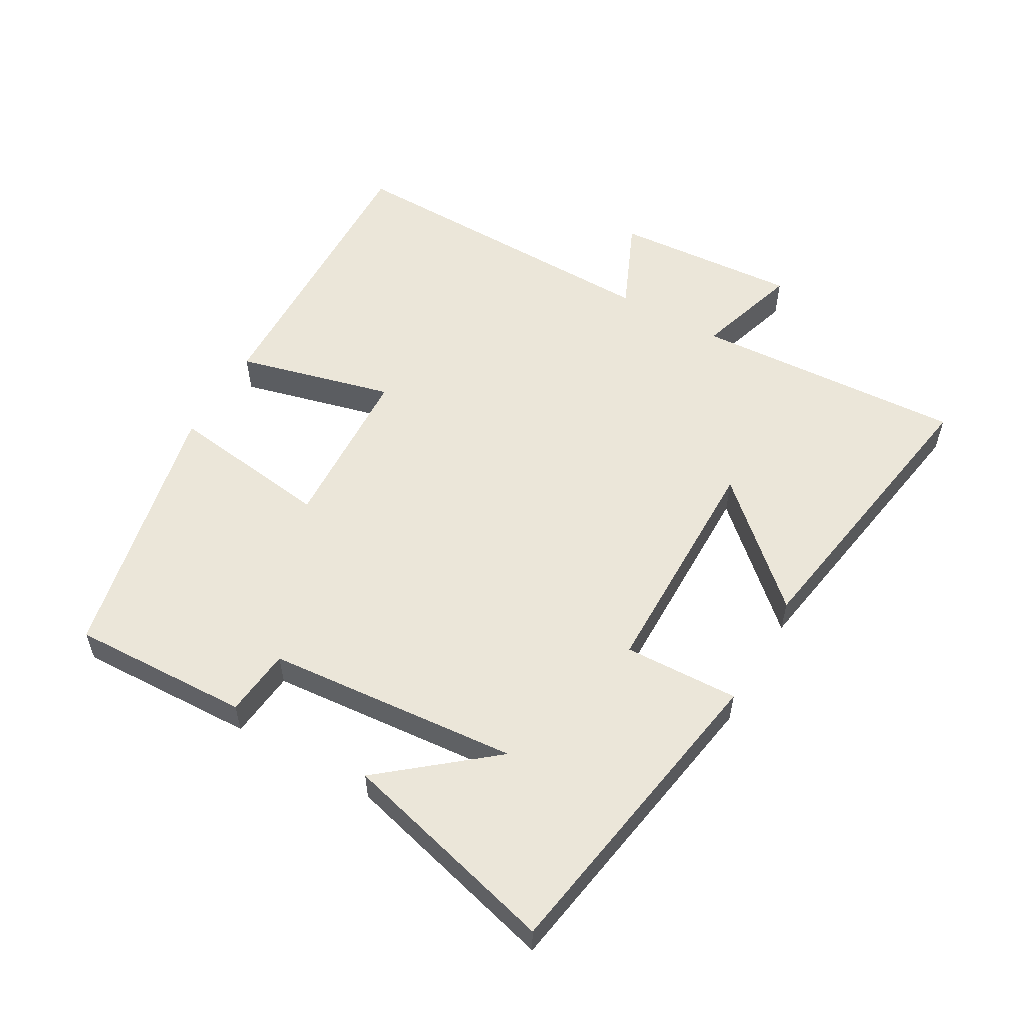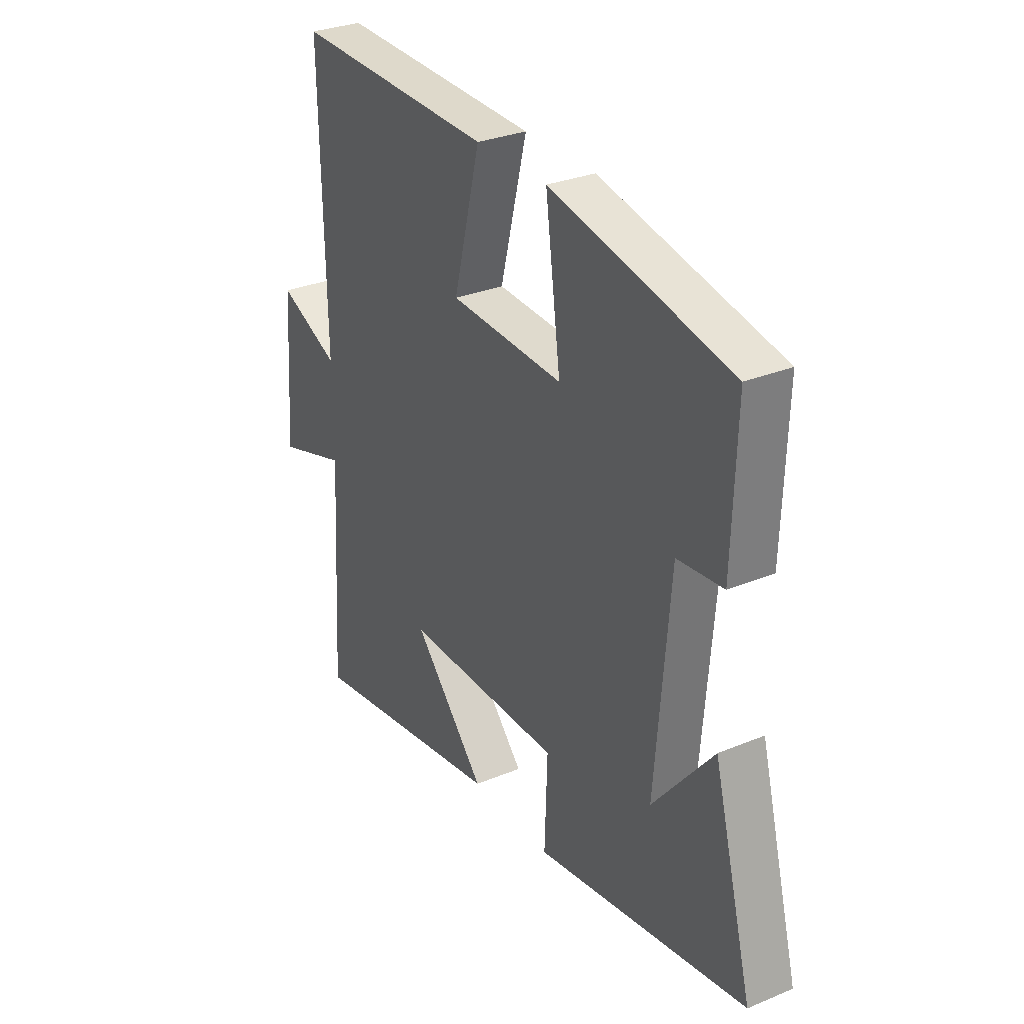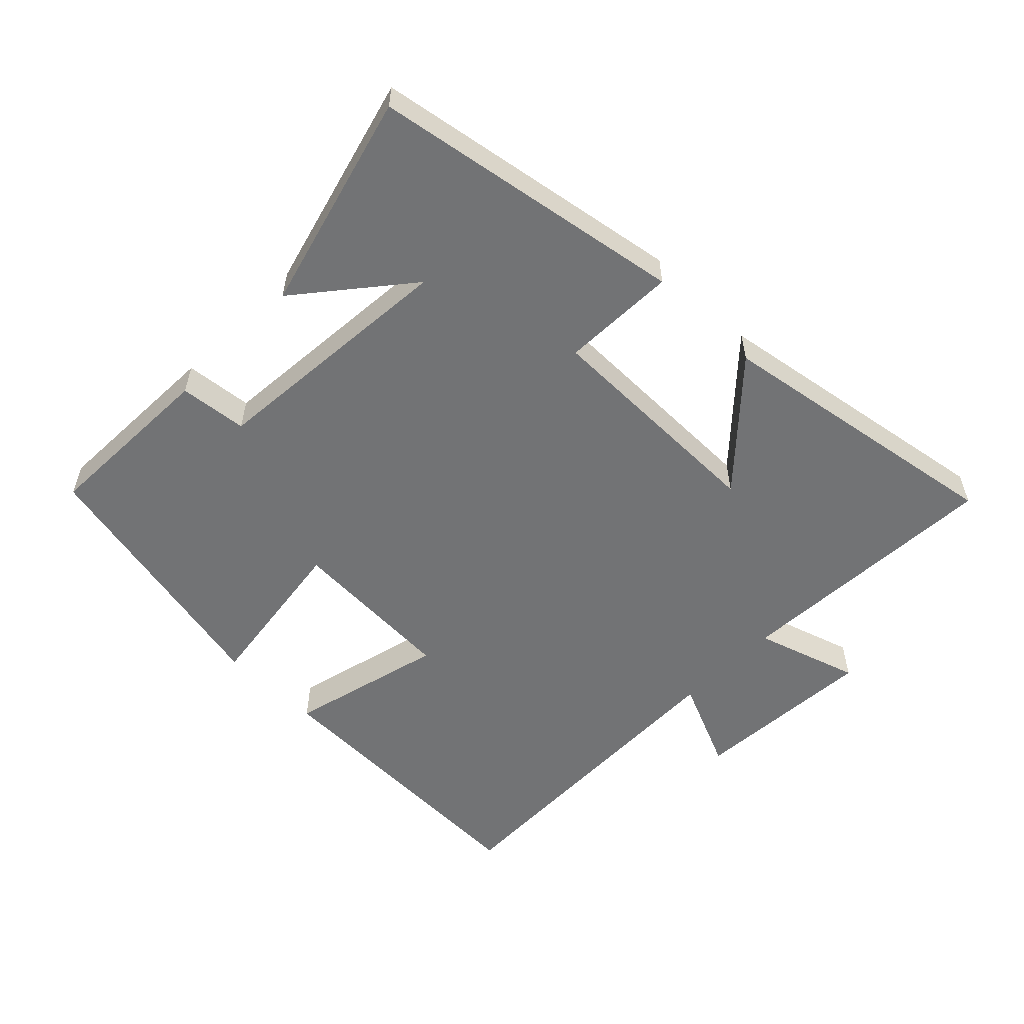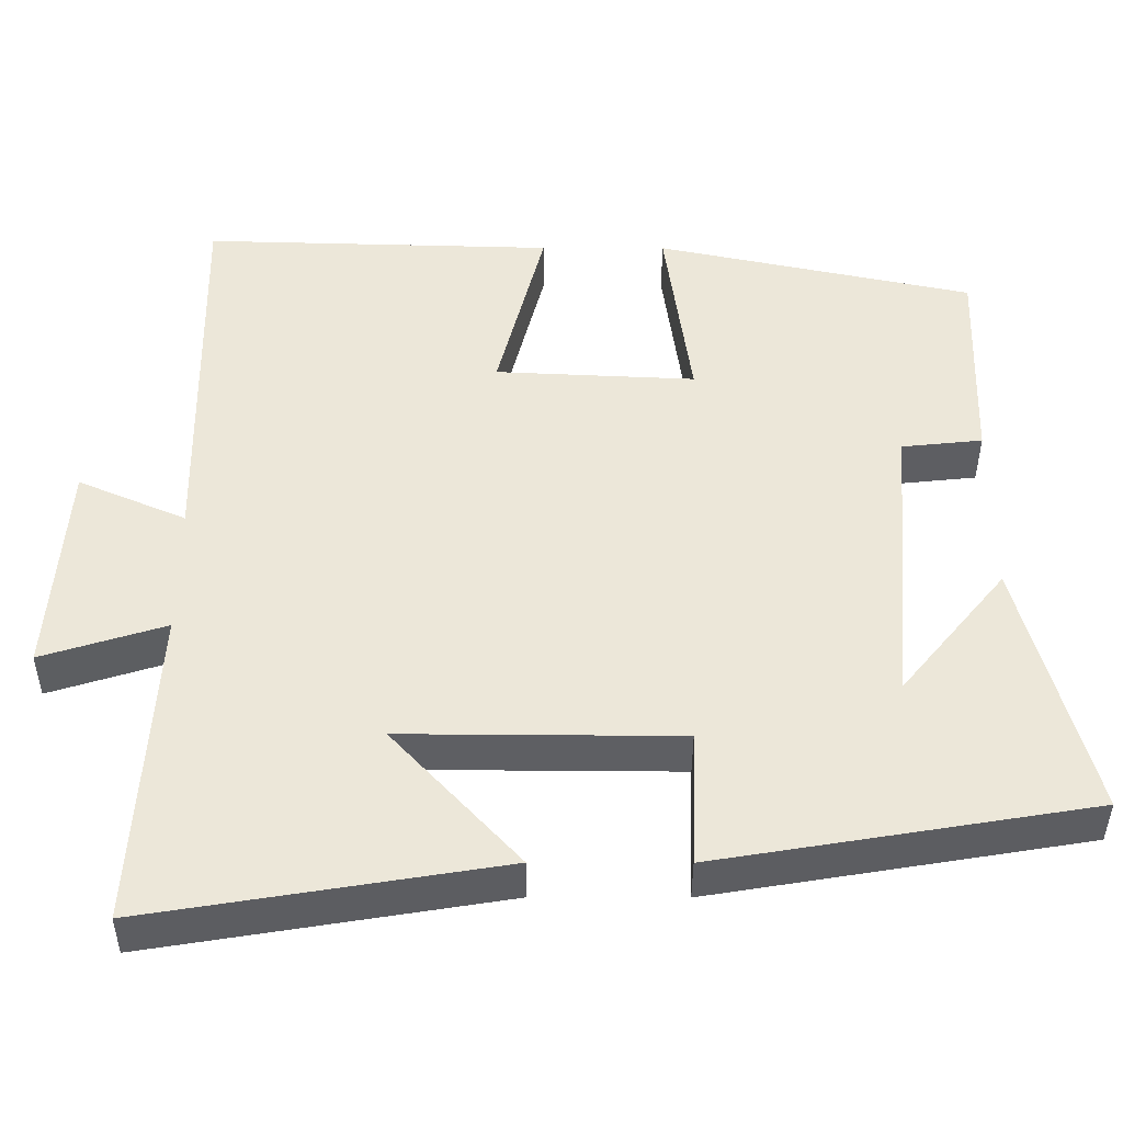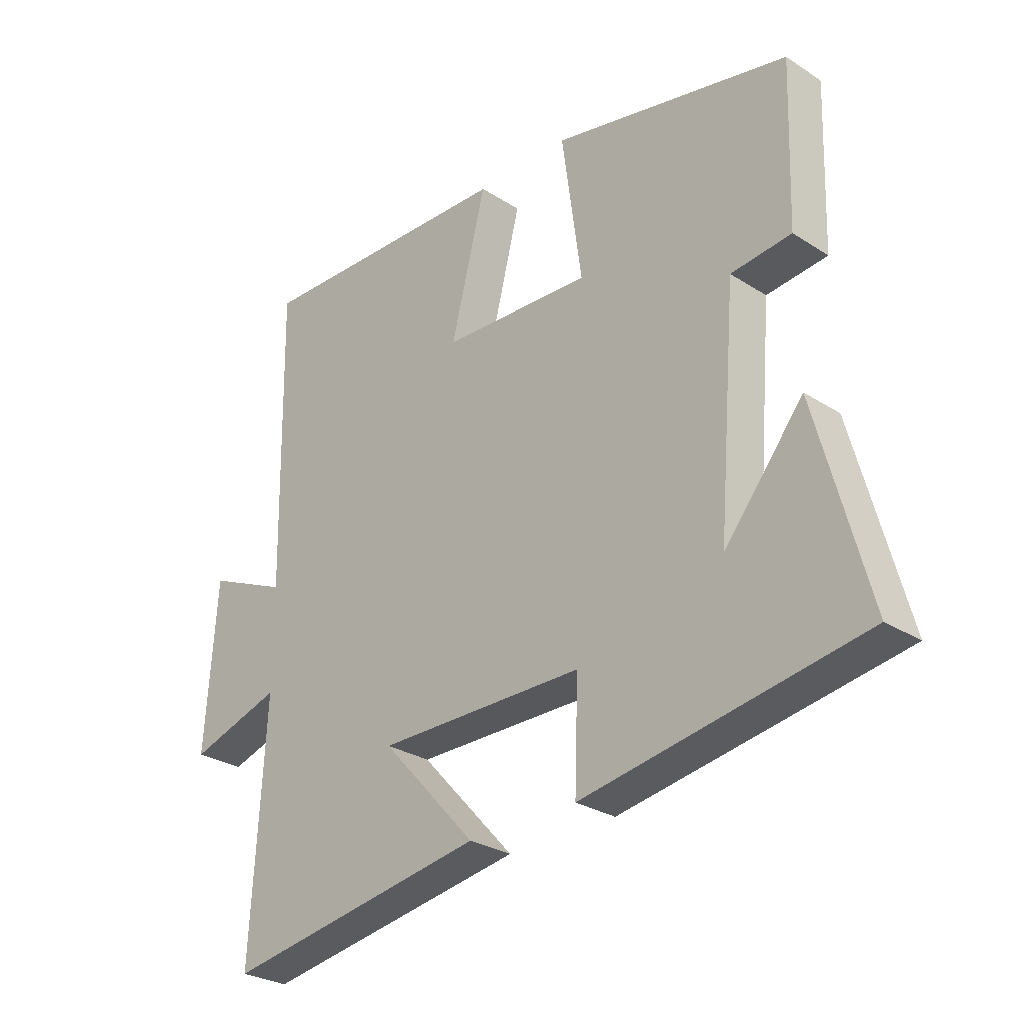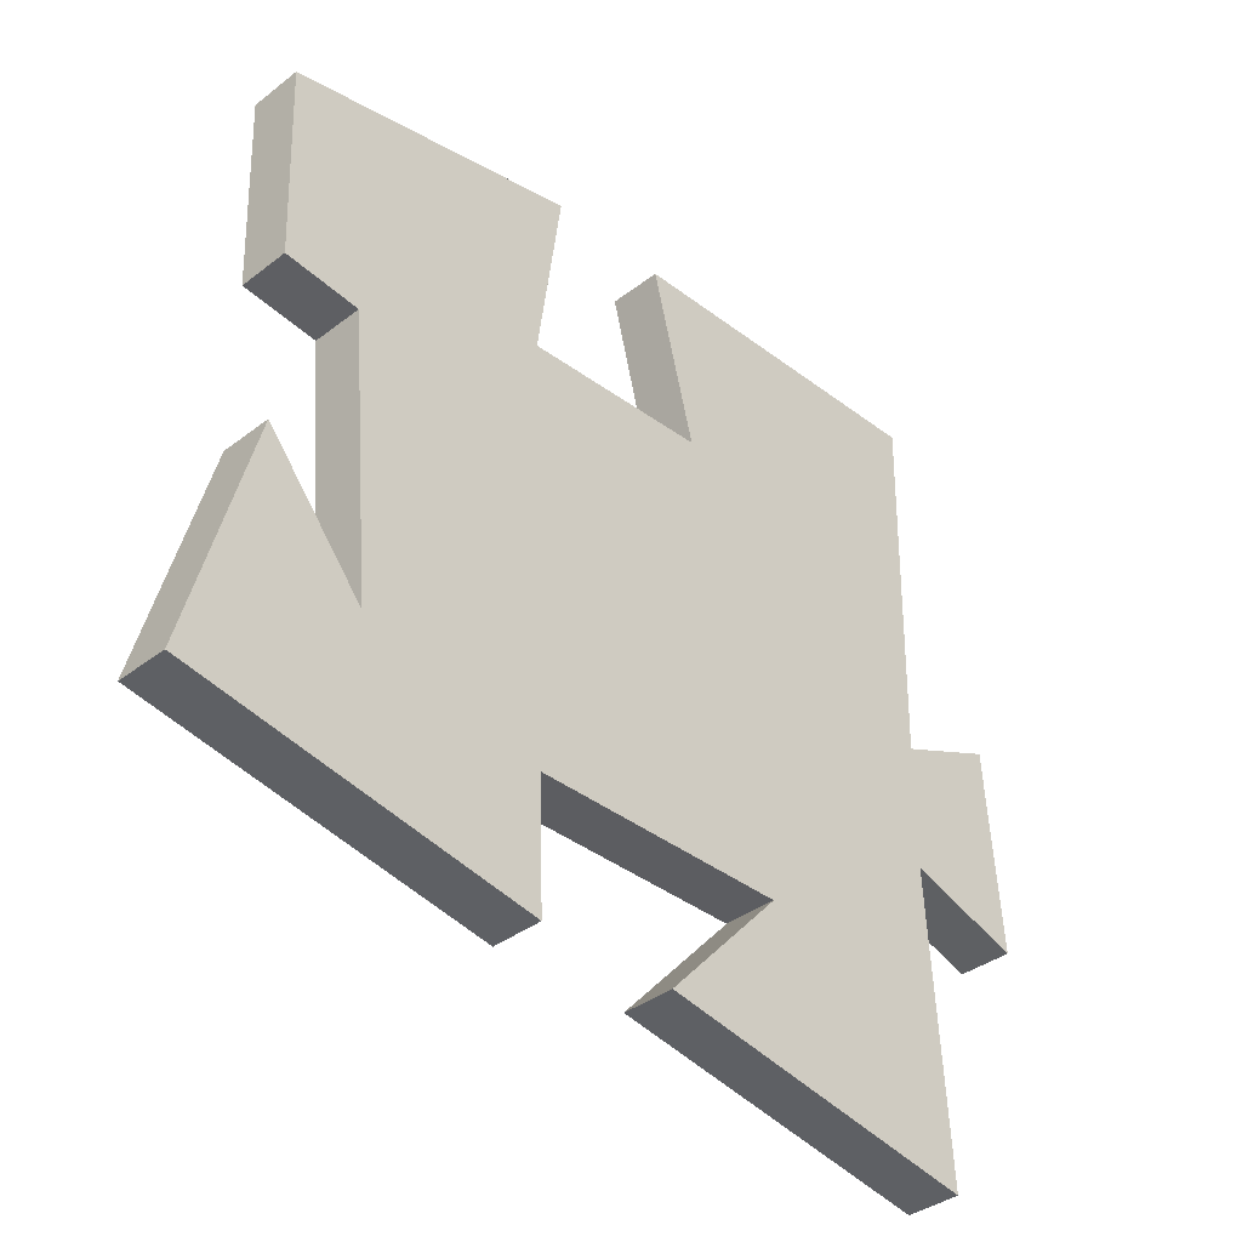
<metadata>
{"format":"obj","ext":"obj","renderer":"f3d","projection":"perspective","resolution":1024,"background":"white","views":[{"elev":55.9,"azim":119.7,"up":"+Y"},{"elev":30.2,"azim":59.0,"up":"+Z"},{"elev":-55.8,"azim":135.6,"up":"+Y"},{"elev":-40.5,"azim":-0.2,"up":"+Z"},{"elev":-28.1,"azim":45.8,"up":"+Z"},{"elev":-37.3,"azim":134.6,"up":"+Z"}]}
</metadata>
<code>
v 0.589 0.07 -0.42
v 0.112 0.07 -0.5
v 0.118 0.07 -0.325
v -0.236 0.07 -0.323
v -0.074 0.07 -0.5
v -0.524 0.07 -0.574
v -0.5 0.07 -0.162
v -0.658 0.07 -0.212
v -0.638 0.07 0.068
v -0.5 0.07 0.008
v -0.509 0.07 0.512
v -0.059 0.07 0.5
v -0.119 0.07 0.263
v 0.137 0.07 0.251
v 0.103 0.07 0.5
v 0.509 0.07 0.414
v 0.5 0.07 0.143
v 0.397 0.07 0.132
v 0.365 0.07 -0.252
v 0.5 0.07 -0.087
v 0.589 0 -0.42
v 0.112 0 -0.5
v 0.118 0 -0.325
v -0.236 0 -0.323
v -0.074 0 -0.5
v -0.524 0 -0.574
v -0.5 0 -0.162
v -0.658 0 -0.212
v -0.638 0 0.068
v -0.5 0 0.008
v -0.509 0 0.512
v -0.059 0 0.5
v -0.119 0 0.263
v 0.137 0 0.251
v 0.103 0 0.5
v 0.509 0 0.414
v 0.5 0 0.143
v 0.397 0 0.132
v 0.365 0 -0.252
v 0.5 0 -0.087
f 19 20 1
f 15 16 17 18
f 14 15 18 19
f 13 14 19
f 10 11 12 13
f 10 13 19
f 7 8 9 10
f 7 10 19 1
f 4 5 6 7
f 3 4 7
f 1 2 3
f 1 3 7
f 21 40 39
f 38 37 36 35
f 39 38 35 34
f 39 34 33
f 33 32 31 30
f 39 33 30
f 30 29 28 27
f 21 39 30 27
f 27 26 25 24
f 27 24 23
f 23 22 21
f 27 23 21
f 1 21 22 2
f 2 22 23 3
f 3 23 24 4
f 4 24 25 5
f 5 25 26 6
f 6 26 27 7
f 7 27 28 8
f 8 28 29 9
f 9 29 30 10
f 10 30 31 11
f 11 31 32 12
f 12 32 33 13
f 13 33 34 14
f 14 34 35 15
f 15 35 36 16
f 16 36 37 17
f 17 37 38 18
f 18 38 39 19
f 19 39 40 20
f 20 40 21 1

</code>
